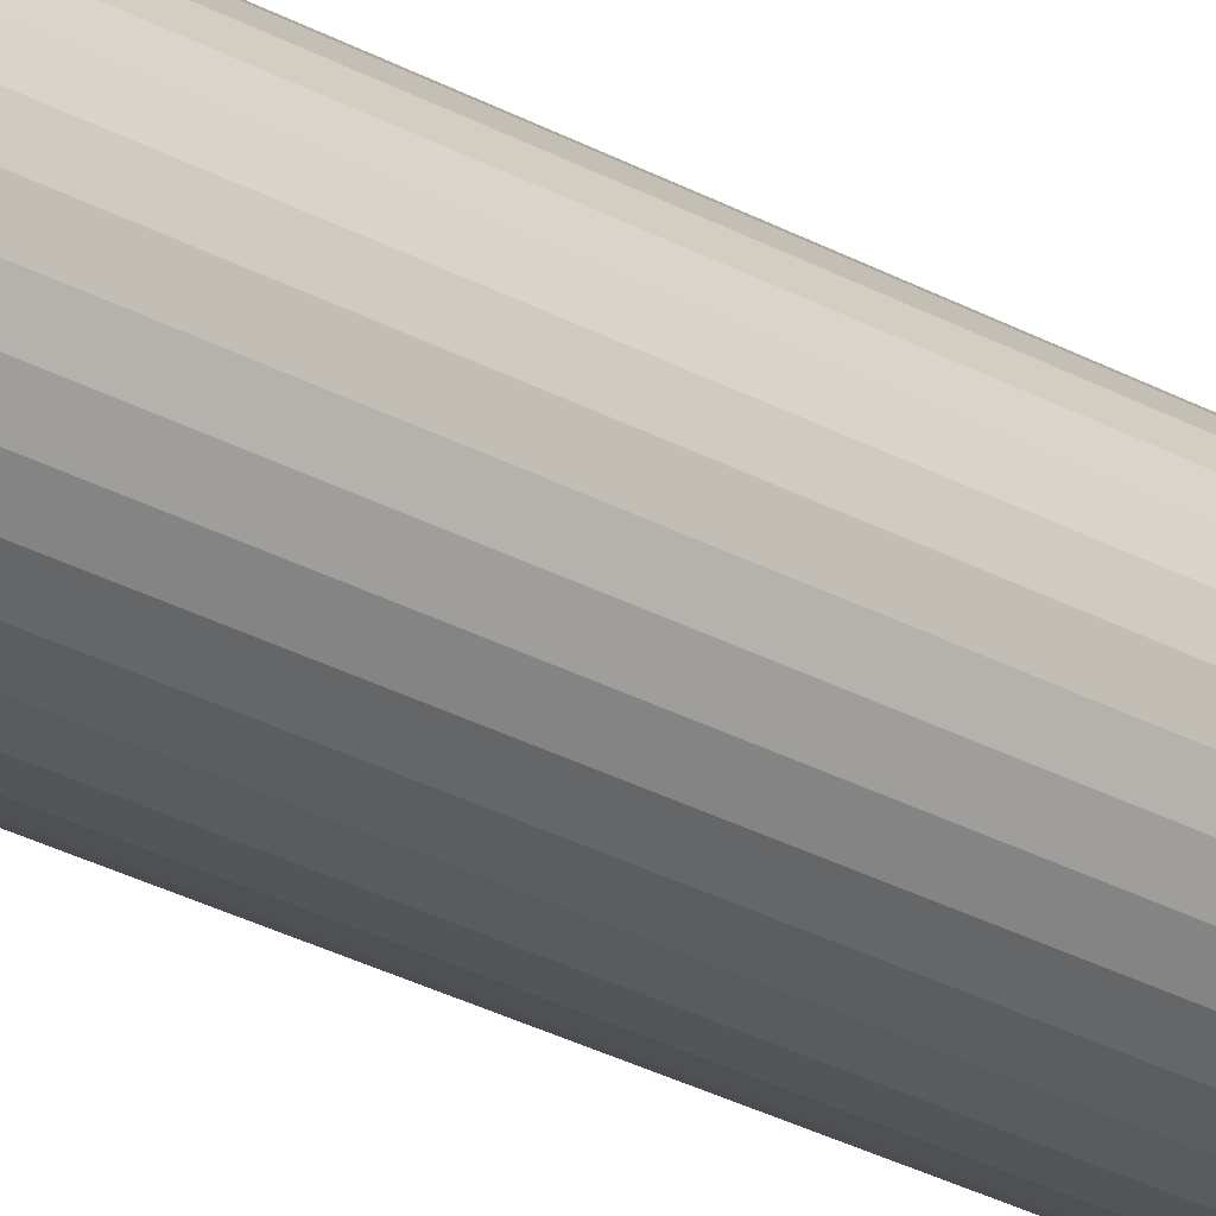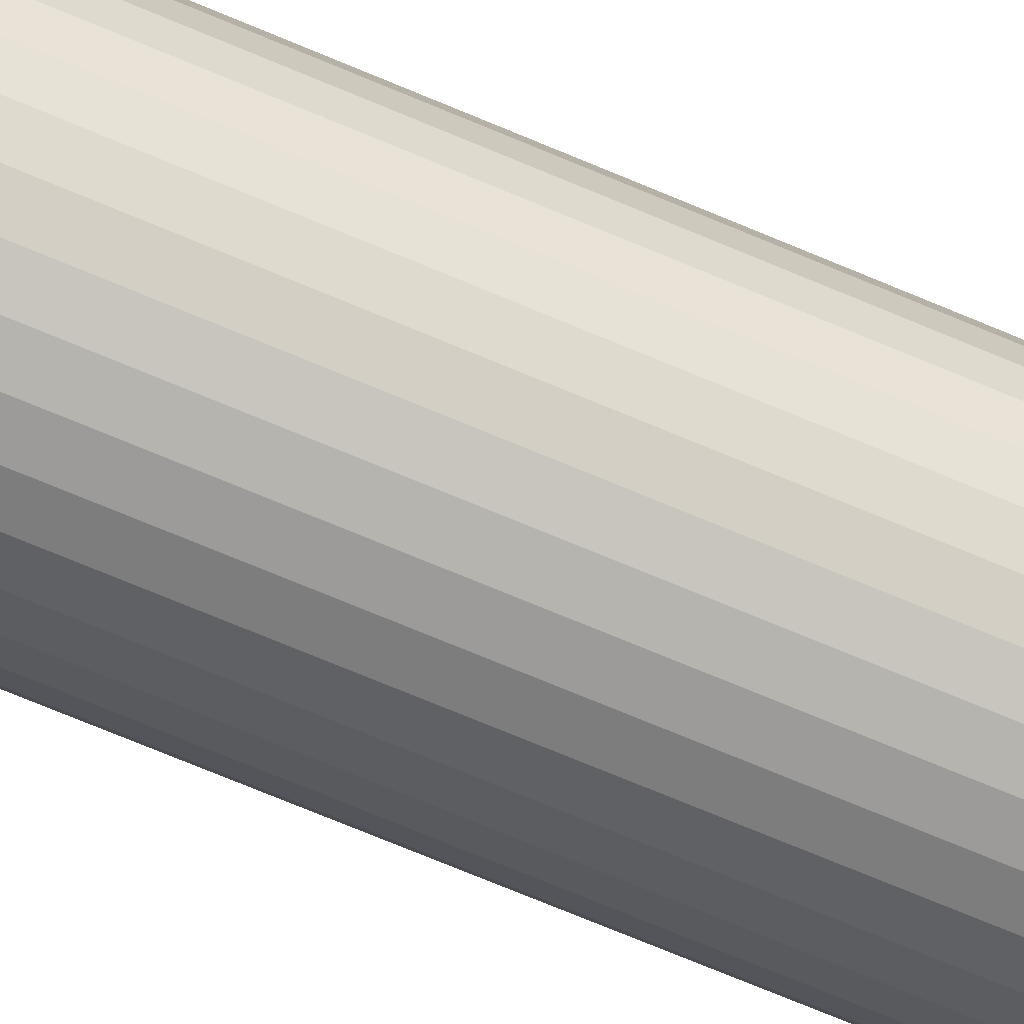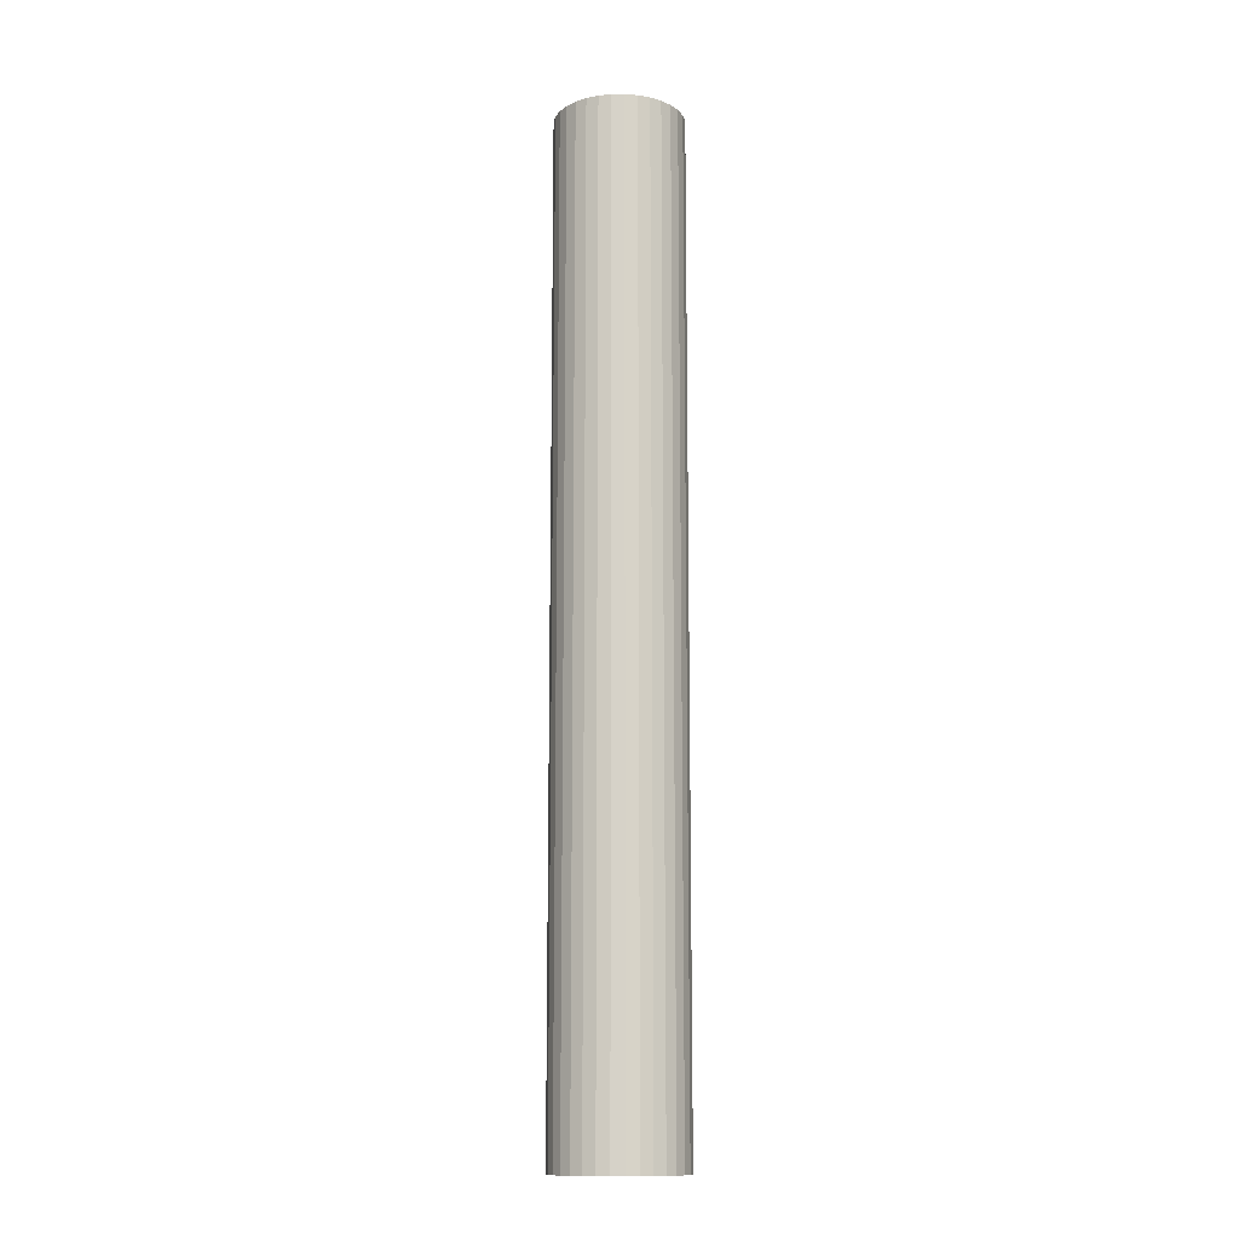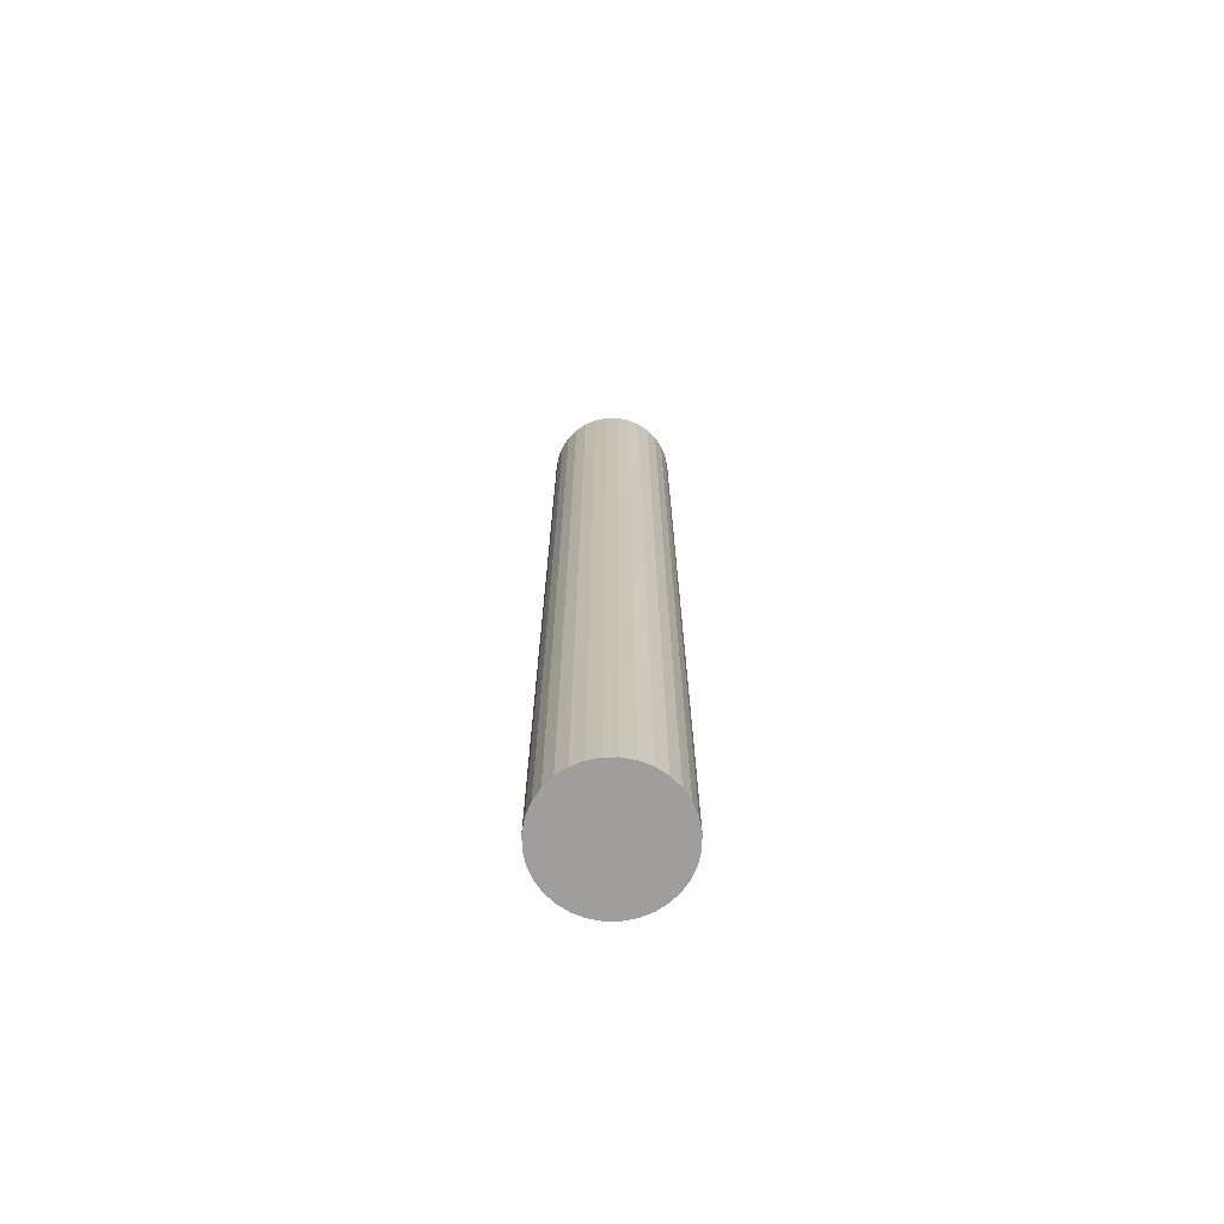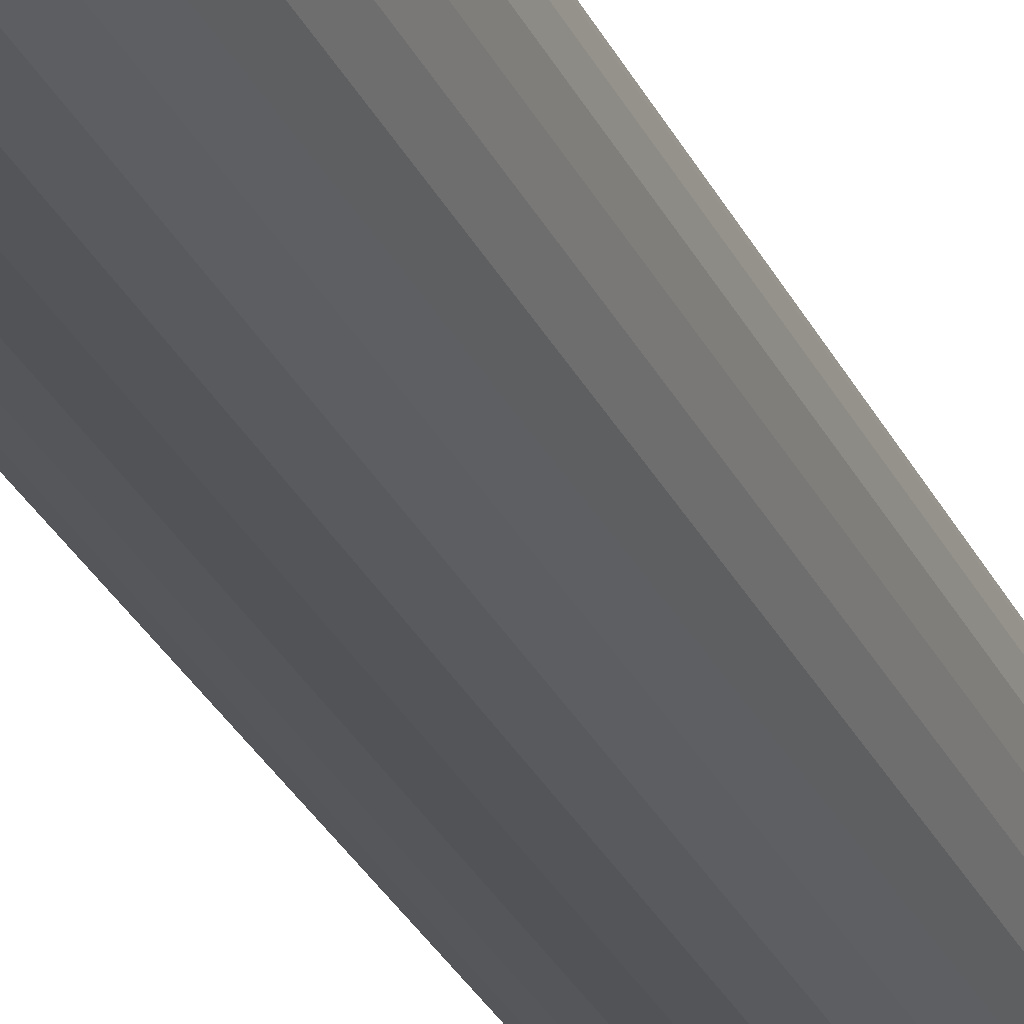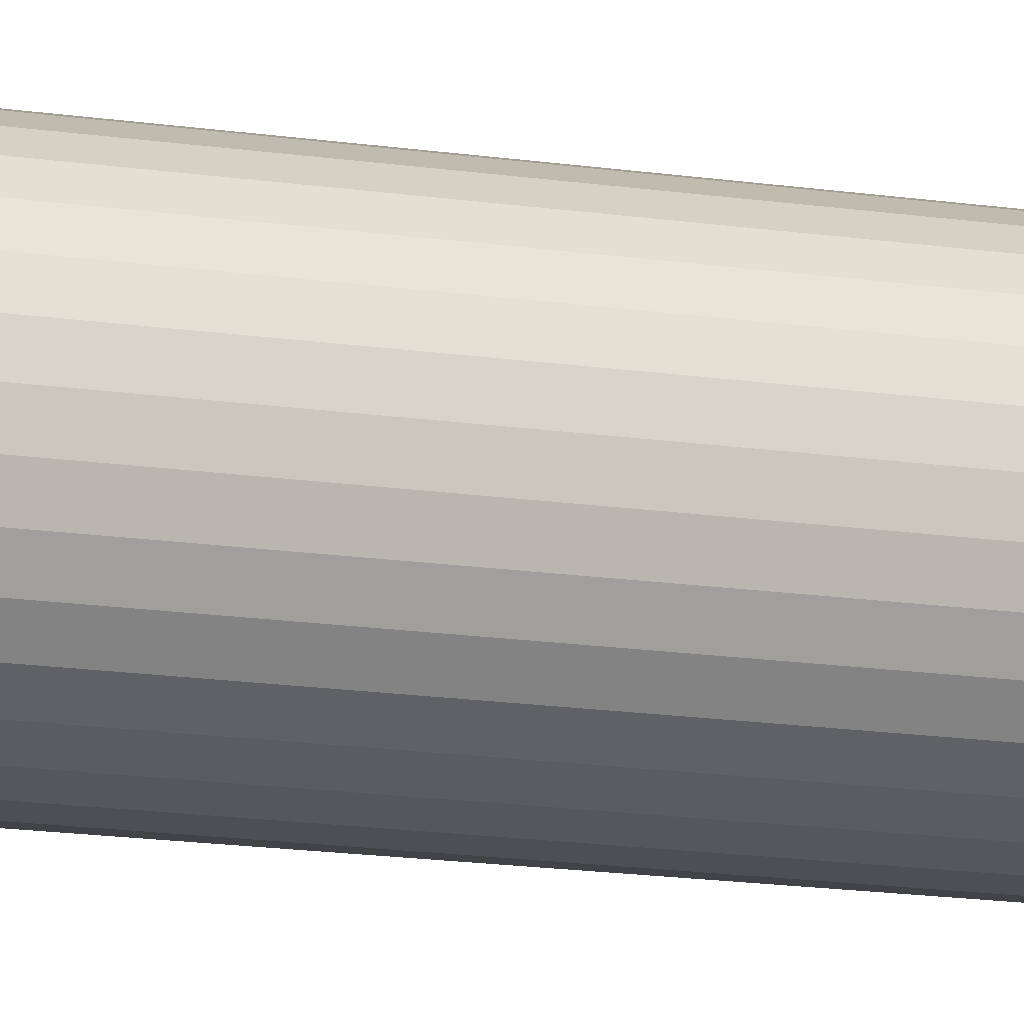
<metadata>
{"format":"obj","ext":"obj","renderer":"f3d","projection":"perspective","resolution":1024,"background":"white","views":[{"elev":-28.6,"azim":50.2,"up":"+Z"},{"elev":-64.5,"azim":-113.9,"up":"+Z"},{"elev":-13.0,"azim":164.4,"up":"+Y"},{"elev":-70.9,"azim":-5.4,"up":"+Y"},{"elev":-23.9,"azim":18.2,"up":"+Z"},{"elev":-12.5,"azim":-111.6,"up":"+Z"}]}
</metadata>
<code>
o Tree2_Cylinder.028
v 5.179 16.62 -54.94
v 5.179 1.224 -54.94
v 5.374 16.62 -54.92
v 5.374 1.224 -54.92
v 5.562 16.62 -54.87
v 5.562 1.224 -54.87
v 5.735 16.62 -54.77
v 5.735 1.224 -54.77
v 5.886 16.62 -54.65
v 5.886 1.224 -54.65
v 6.011 16.62 -54.5
v 6.011 1.224 -54.5
v 6.103 16.62 -54.32
v 6.103 1.224 -54.32
v 6.16 16.62 -54.14
v 6.16 1.224 -54.14
v 6.179 16.62 -53.94
v 6.179 1.224 -53.94
v 6.16 16.62 -53.75
v 6.16 1.224 -53.75
v 6.103 16.62 -53.56
v 6.103 1.224 -53.56
v 6.011 16.62 -53.39
v 6.011 1.224 -53.39
v 5.886 16.62 -53.23
v 5.886 1.224 -53.23
v 5.735 16.62 -53.11
v 5.735 1.224 -53.11
v 5.562 16.62 -53.02
v 5.562 1.224 -53.02
v 5.374 16.62 -52.96
v 5.374 1.224 -52.96
v 5.179 16.62 -52.94
v 5.179 1.224 -52.94
v 4.984 16.62 -52.96
v 4.984 1.224 -52.96
v 4.796 16.62 -53.02
v 4.796 1.224 -53.02
v 4.623 16.62 -53.11
v 4.623 1.224 -53.11
v 4.472 16.62 -53.23
v 4.472 1.224 -53.23
v 4.348 16.62 -53.39
v 4.348 1.224 -53.39
v 4.255 16.62 -53.56
v 4.255 1.224 -53.56
v 4.198 16.62 -53.75
v 4.198 1.224 -53.75
v 4.179 16.62 -53.94
v 4.179 1.224 -53.94
v 4.198 16.62 -54.14
v 4.198 1.224 -54.14
v 4.255 16.62 -54.32
v 4.255 1.224 -54.32
v 4.348 16.62 -54.5
v 4.348 1.224 -54.5
v 4.472 16.62 -54.65
v 4.472 1.224 -54.65
v 4.623 16.62 -54.77
v 4.623 1.224 -54.77
v 4.796 16.62 -54.87
v 4.796 1.224 -54.87
v 4.984 16.62 -54.92
v 4.984 1.224 -54.92
f 2 1 3
f 4 3 5
f 6 5 7
f 8 7 9
f 10 9 11
f 12 11 13
f 14 13 15
f 16 15 17
f 18 17 19
f 20 19 21
f 22 21 23
f 24 23 25
f 26 25 27
f 28 27 29
f 30 29 31
f 32 31 33
f 34 33 35
f 36 35 37
f 38 37 39
f 40 39 41
f 42 41 43
f 44 43 45
f 46 45 47
f 48 47 49
f 50 49 51
f 52 51 53
f 54 53 55
f 56 55 57
f 58 57 59
f 60 59 61
f 38 6 22
f 62 61 63
f 64 63 1
f 31 63 47
f 2 3 4
f 4 5 6
f 6 7 8
f 8 9 10
f 10 11 12
f 12 13 14
f 14 15 16
f 16 17 18
f 18 19 20
f 20 21 22
f 22 23 24
f 24 25 26
f 26 27 28
f 28 29 30
f 30 31 32
f 32 33 34
f 34 35 36
f 36 37 38
f 38 39 40
f 40 41 42
f 42 43 44
f 44 45 46
f 46 47 48
f 48 49 50
f 50 51 52
f 52 53 54
f 54 55 56
f 56 57 58
f 58 59 60
f 60 61 62
f 6 2 4
f 2 6 64
f 64 6 62
f 62 58 60
f 58 54 56
f 54 50 52
f 50 54 48
f 48 54 46
f 46 42 44
f 42 38 40
f 38 30 36
f 36 30 34
f 34 30 32
f 30 26 28
f 26 22 24
f 22 14 20
f 20 14 18
f 18 14 16
f 14 10 12
f 10 6 8
f 62 6 58
f 58 6 54
f 46 54 42
f 42 54 38
f 30 38 26
f 26 38 22
f 14 22 10
f 10 22 6
f 6 38 54
f 62 63 64
f 64 1 2
f 63 3 1
f 3 7 5
f 7 11 9
f 11 15 13
f 15 19 17
f 19 23 21
f 23 27 25
f 27 31 29
f 31 35 33
f 35 39 37
f 39 43 41
f 43 47 45
f 47 51 49
f 51 55 53
f 55 59 57
f 59 63 61
f 63 15 3
f 3 15 7
f 7 15 11
f 15 31 19
f 19 31 23
f 23 31 27
f 31 47 35
f 35 47 39
f 39 47 43
f 47 63 51
f 51 63 55
f 55 63 59
f 63 31 15

</code>
